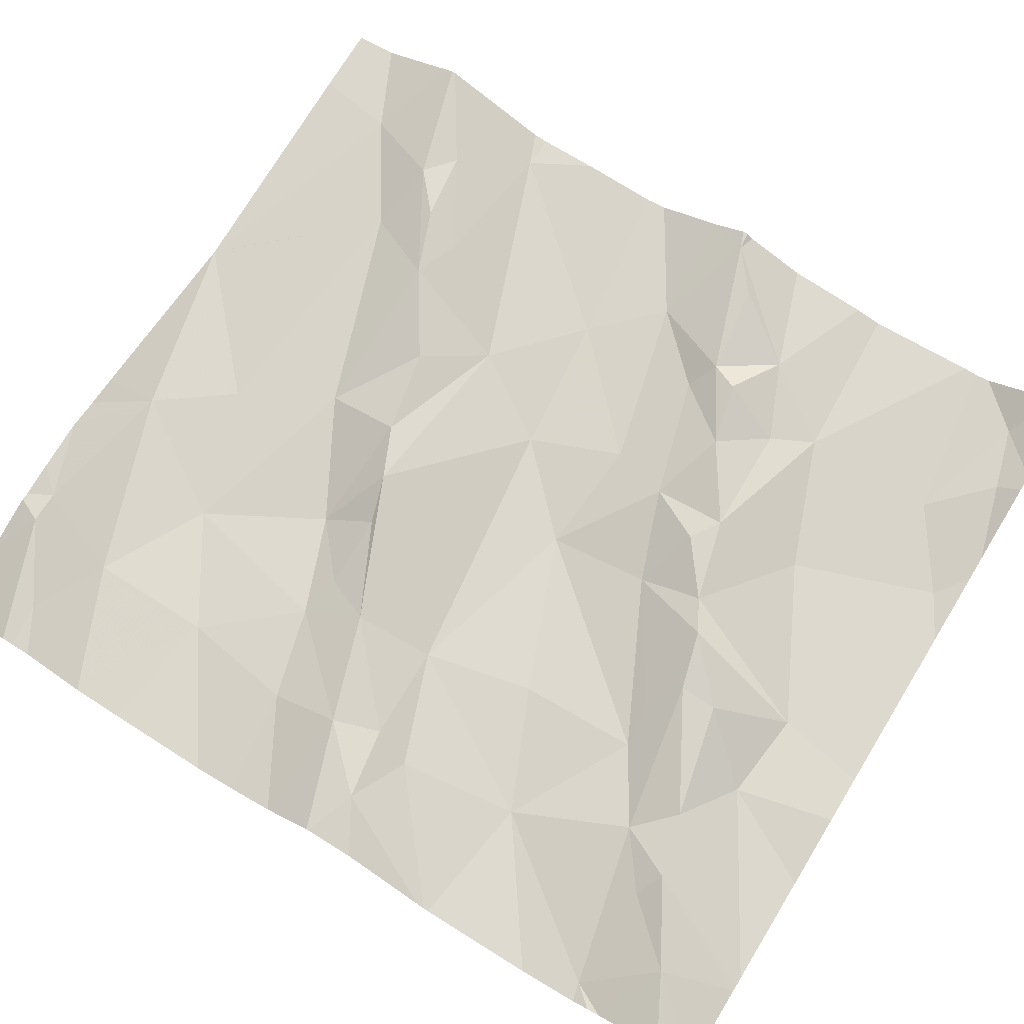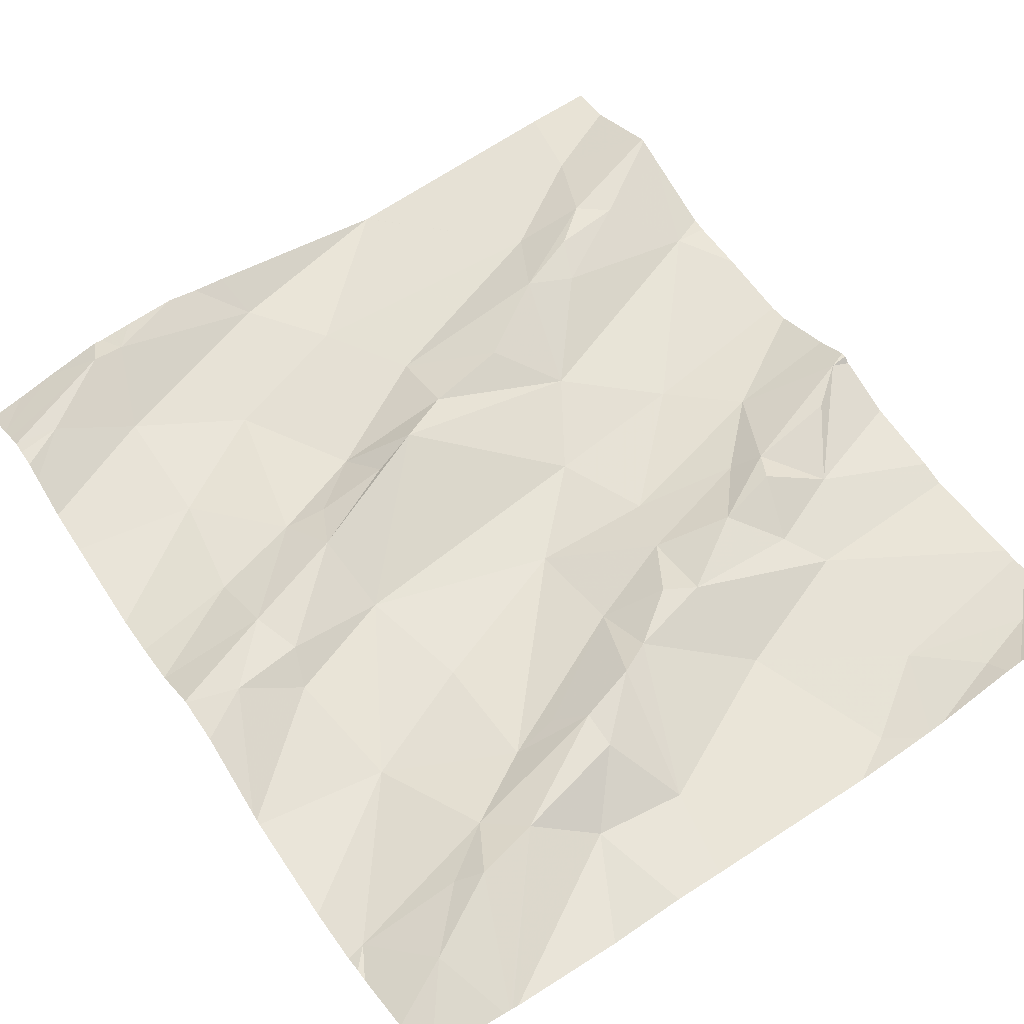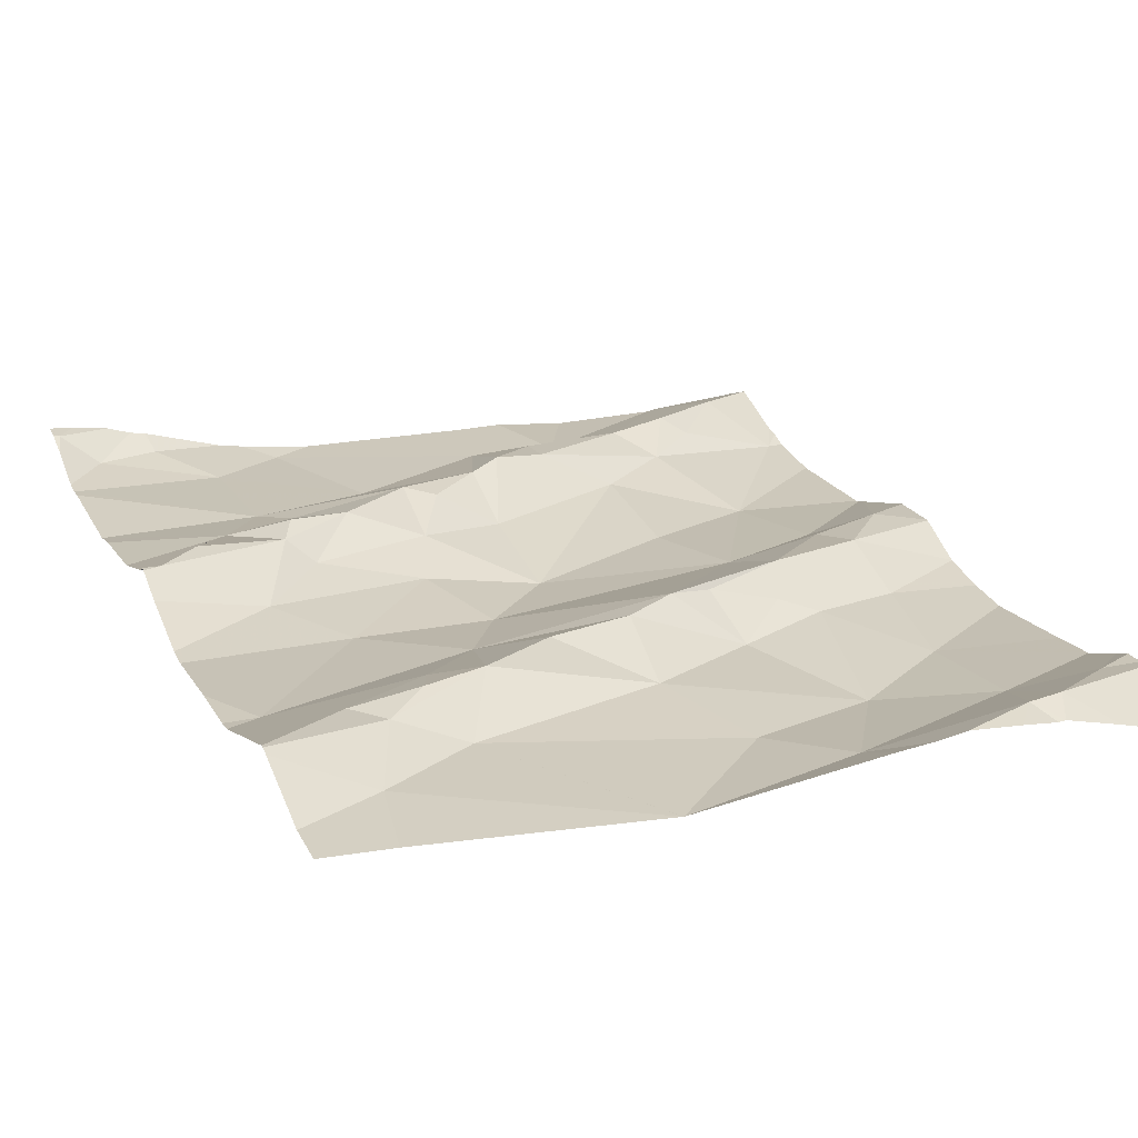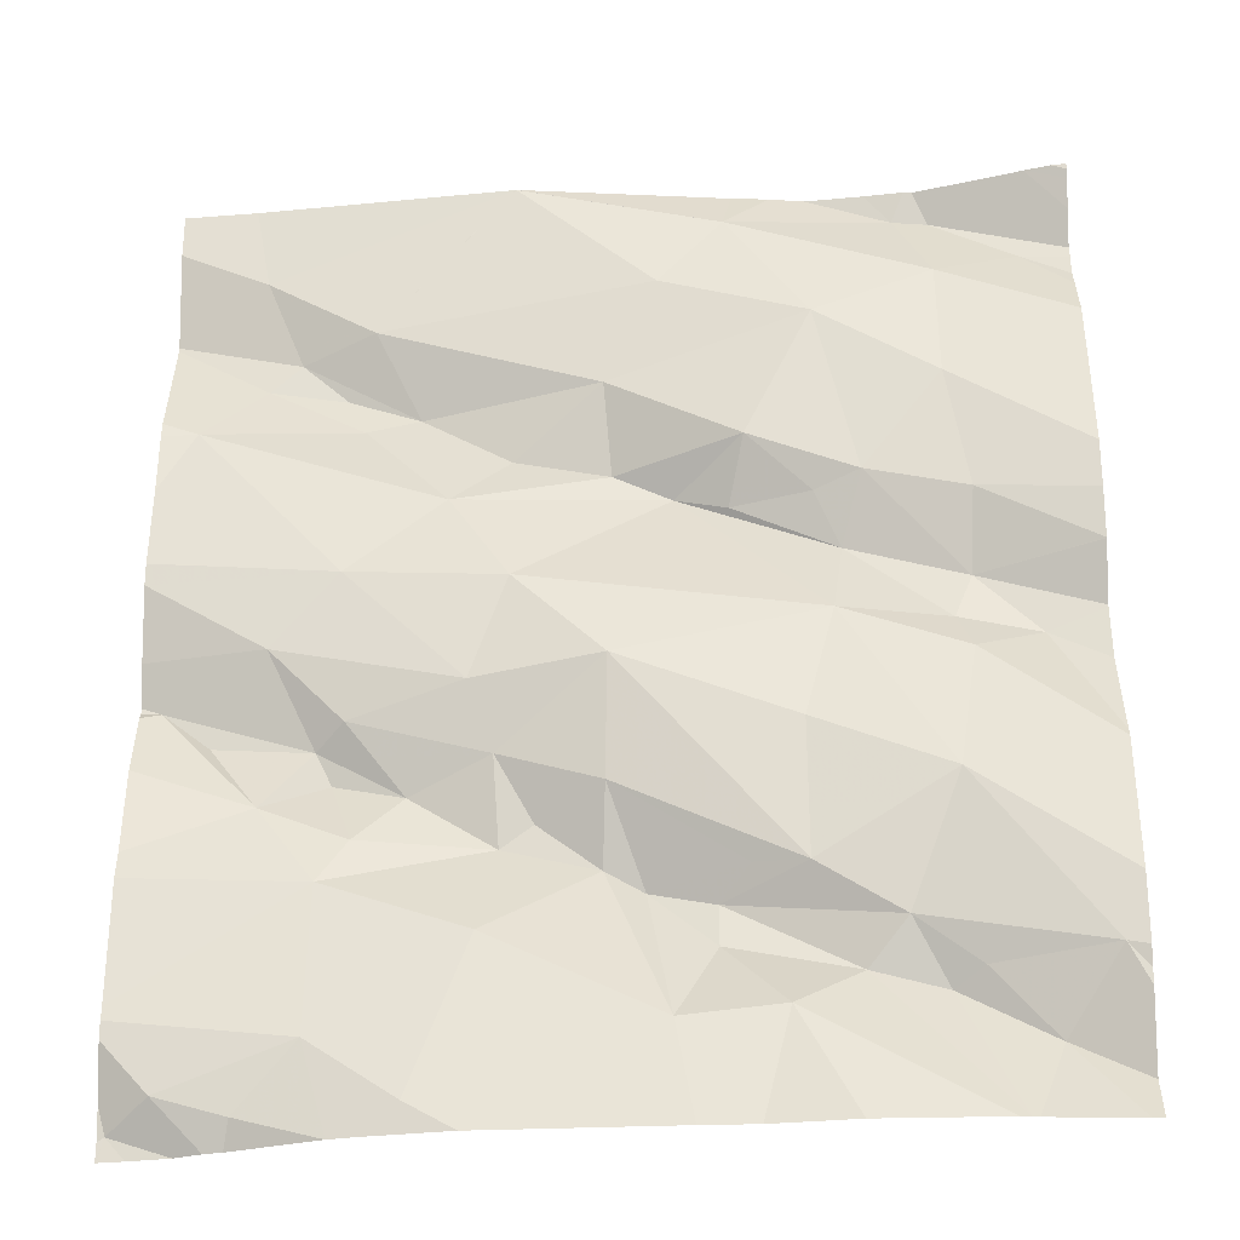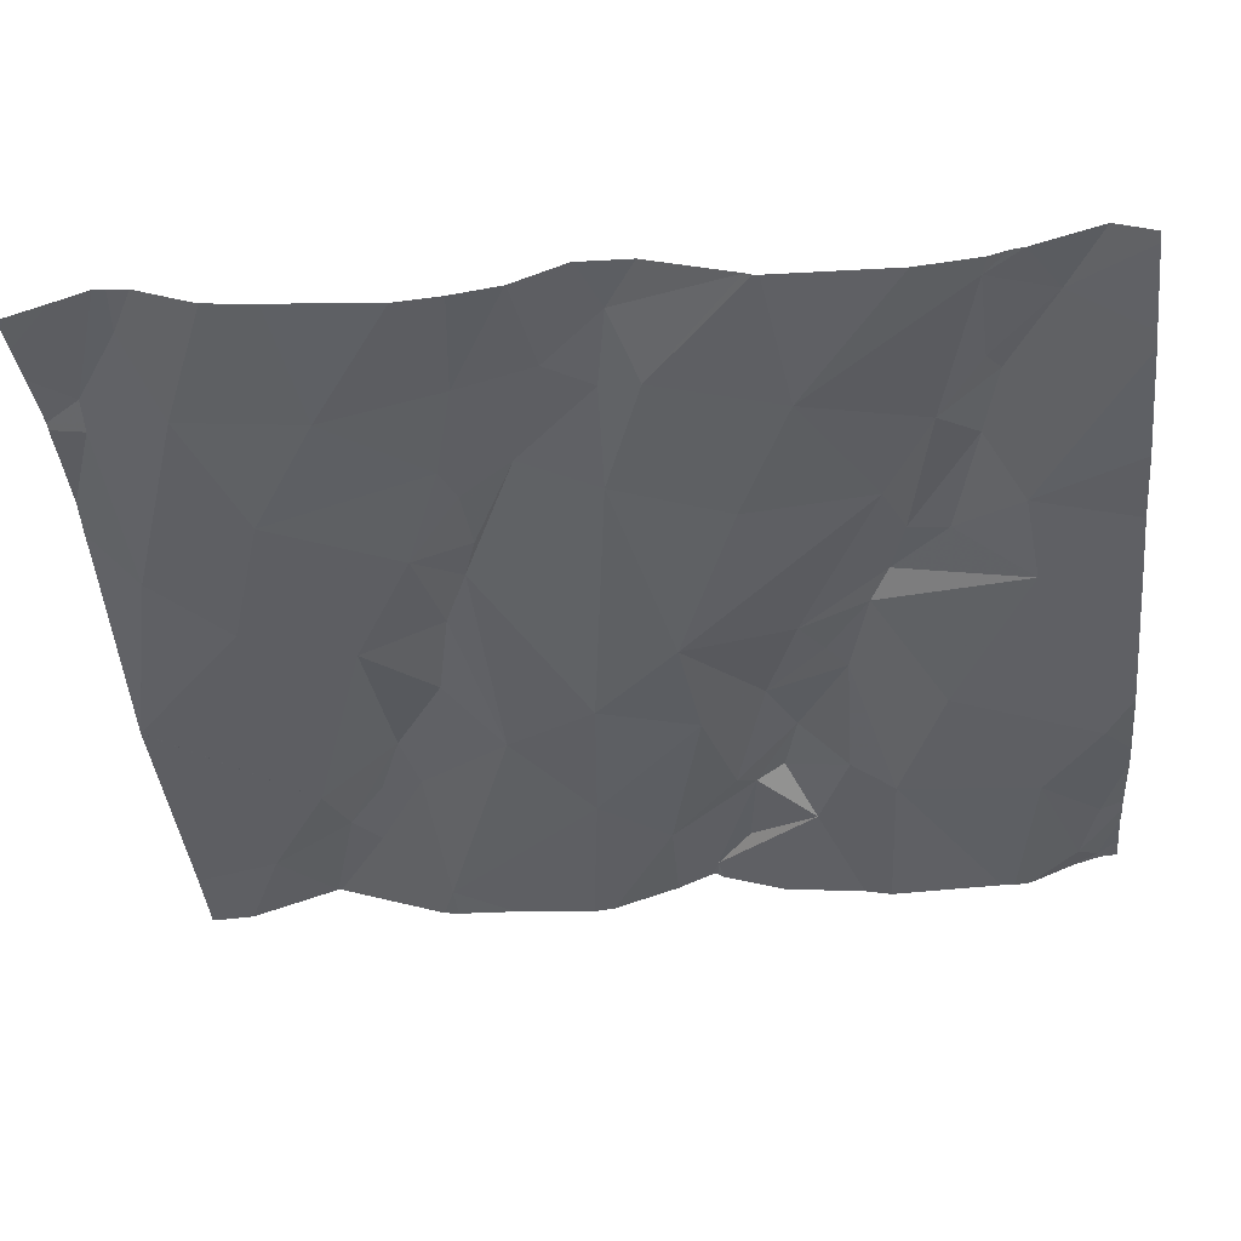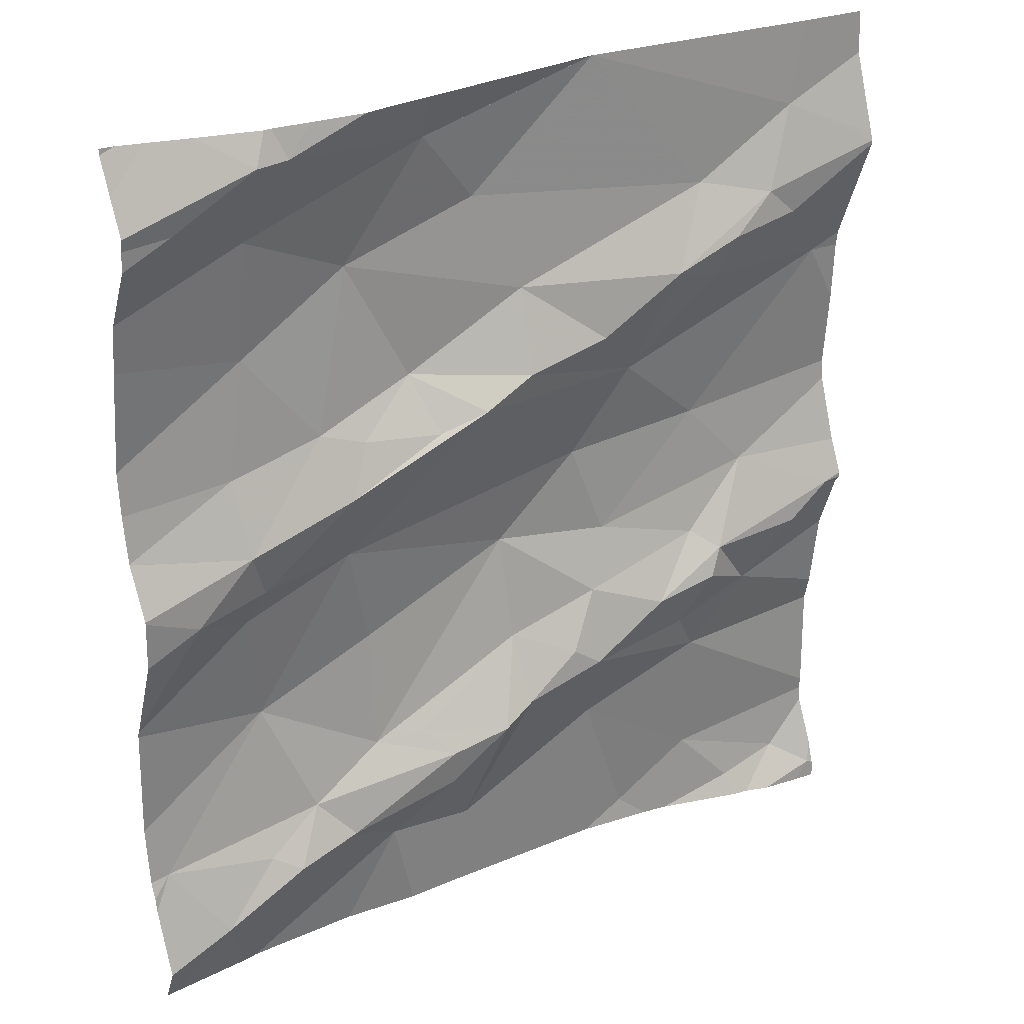
<metadata>
{"format":"obj","ext":"obj","renderer":"f3d","projection":"perspective","resolution":1024,"background":"white","views":[{"elev":67.9,"azim":-58.3,"up":"+Z"},{"elev":54.6,"azim":-33.6,"up":"+Z"},{"elev":25.4,"azim":156.8,"up":"+Z"},{"elev":-30.5,"azim":-179.1,"up":"+Y"},{"elev":-47.0,"azim":-84.3,"up":"+Z"},{"elev":27.9,"azim":-35.6,"up":"+Y"}]}
</metadata>
<code>
v -30.93 253.2 503.5
v -30.95 253.2 503.5
v -30.81 253.2 503.6
v -30.8 253.2 503.6
v -30.79 253.2 503.6
v -30.76 253.2 503.6
v -30.69 253.2 503.6
v -30.65 253.2 503.6
v -30.38 253.2 503.5
v -30.61 253.2 503.6
v -30.02 252.6 503.6
v -30.38 253.2 503.5
v -30.02 252.6 503.6
v -30.24 253.1 503.6
v -30.38 253.2 503.5
v -30.6 253.2 503.5
v -30.53 253.1 503.5
v -30.02 252.7 503.6
v -30.88 253.2 503.5
v -30.1 253.2 503.6
v -30.38 253.2 503.5
v -30.12 253.1 503.6
v -30.14 252.2 503.6
v -30.83 253.2 503.6
v -30.37 252.5 503.6
v -30.23 252.6 503.6
v -30.2 252.3 503.5
v -30.07 252.2 503.6
v -30.14 252.5 503.6
v -30.09 252.6 503.6
v -30.48 252.5 503.5
v -30.21 252.4 503.6
v -30.26 252.2 503.5
v -30.85 252.2 503.5
v -30.02 252.2 503.6
v -30.25 252.2 503.5
v -30.12 253 503.6
v -30.16 253 503.6
v -30.35 252.6 503.5
v -30.39 252.7 503.5
v -30.24 252.5 503.6
v -30.12 252.2 503.6
v -30.35 252.2 503.5
v -30.15 252.7 503.6
v -30.2 252.6 503.6
v -30.04 252.6 503.6
v -30.29 253 503.6
v -30.06 252.9 503.6
v -30.23 252.9 503.6
v -30.22 252.7 503.5
v -30.48 252.6 503.5
v -30.38 252.5 503.6
v -30.21 253 503.6
v -30.29 252.5 503.6
v -30.21 252.5 503.6
v -30.62 252.2 503.5
v -30.05 252.2 503.6
v -30.38 252.9 503.6
v -30.48 253 503.5
v -30.32 252.8 503.6
v -30.49 252.9 503.6
v -30.14 252.2 503.6
v -30.23 252.2 503.5
v -30.56 252.2 503.5
v -30.09 252.2 503.6
v -30.86 252.2 503.5
v -30.48 252.4 503.6
v -30.52 252.4 503.6
v -30.36 252.4 503.5
v -30.55 252.9 503.6
v -30.41 252.5 503.6
v -30.54 252.3 503.5
v -30.3 252.2 503.5
v -30.67 252.4 503.5
v -30.67 252.6 503.5
v -30.62 252.4 503.5
v -30.81 252.5 503.5
v -30.74 252.8 503.5
v -30.84 252.7 503.5
v -30.62 252.9 503.5
v -30.69 253 503.5
v -30.82 253 503.5
v -30.02 252.7 503.6
v -30.95 252.3 503.5
v -30.65 252.3 503.5
v -30.8 252.3 503.5
v -30.76 252.4 503.5
v -30.72 252.3 503.5
v -30.59 252.4 503.6
v -30.72 252.8 503.6
v -30.69 252.8 503.5
v -30.6 252.8 503.6
v -30.7 252.7 503.5
v -30.59 252.3 503.6
v -30.82 253.1 503.5
v -30.02 252.4 503.6
v -30.92 253.1 503.6
v -30.91 252.7 503.5
v -30.85 252.8 503.5
v -30.82 252.7 503.5
v -30.83 252.3 503.5
v -30.02 252.3 503.6
v -30.02 253.2 503.6
v -30.02 253 503.6
v -30.02 253.1 503.6
v -30.02 252.3 503.6
v -30.02 253.1 503.6
v -30.89 252.2 503.5
v -30.02 252.3 503.6
v -30.02 253.1 503.6
v -30.02 253.2 503.6
v -30.84 252.6 503.5
v -30.97 253.2 503.5
v -30.97 253.2 503.5
v -30.97 253.2 503.5
v -30.97 253.2 503.5
v -30.97 253.2 503.5
v -30.97 252.3 503.5
v -30.97 252.3 503.5
v -30.97 252.3 503.5
v -30.97 253 503.5
v -30.97 253.1 503.5
v -30.97 253.1 503.5
v -30.97 253.1 503.5
v -30.97 253 503.5
v -30.97 252.7 503.5
v -30.97 252.7 503.5
v -30.97 253.1 503.5
v -30.97 252.8 503.5
v -30.97 252.8 503.5
v -30.97 252.2 503.5
v -30.97 252.4 503.5
v -30.97 252.6 503.5
v -30.97 252.9 503.5
v -30.97 252.5 503.5
v -30.97 252.8 503.5
v -30.97 252.5 503.5
v -30.97 252.5 503.5
v -30.02 252.2 503.6
v -30.02 253.2 503.6
v -30.02 252.8 503.6
v -30.02 252.9 503.6
v -30.02 252.2 503.6
v -30.02 252.9 503.6
v -30.02 252.6 503.6
v -30.02 252.5 503.6
v -30.02 252.9 503.6
v -30.02 252.5 503.6
v -30.71 252.2 503.5
v -30.84 252.2 503.5
v -30.85 252.2 503.5
v -30.96 252.2 503.5
v -30.02 252.2 503.6
v -30.02 252.2 503.6
v -30.97 252.2 503.5
f 19 24 3
f 3 24 5
f 19 1 113
f 1 2 115
f 144 48 147
f 4 5 6
f 6 5 7
f 7 5 16
f 12 17 14
f 9 16 12
f 8 16 10
f 10 16 9
f 111 22 103
f 21 22 20
f 15 14 21
f 29 30 45
f 37 48 104
f 31 25 51
f 22 38 105
f 39 25 26
f 26 25 54
f 59 14 17
f 27 28 106
f 27 62 28
f 46 30 29
f 32 41 52
f 31 71 25
f 47 60 49
f 32 27 102
f 69 72 73
f 154 35 57
f 153 139 35
f 38 37 110
f 40 51 39
f 39 50 40
f 41 32 29
f 50 44 18
f 45 55 29
f 30 46 45
f 45 46 44
f 44 26 45
f 47 53 38
f 22 14 38
f 14 47 38
f 48 37 49
f 37 53 49
f 48 50 141
f 25 39 51
f 41 54 52
f 37 38 53
f 45 26 54
f 54 41 55
f 41 29 55
f 106 35 143
f 152 108 131
f 145 29 146
f 151 88 34
f 150 85 88
f 26 44 39
f 14 22 21
f 59 61 58
f 47 59 58
f 61 70 60
f 67 68 72
f 47 49 53
f 60 58 61
f 28 62 23
f 65 28 42
f 50 39 44
f 63 27 36
f 29 32 96
f 149 85 150
f 36 73 33
f 68 67 31
f 60 48 49
f 32 52 69
f 69 27 32
f 48 60 50
f 14 59 47
f 40 60 70
f 31 67 71
f 72 69 67
f 60 40 50
f 67 52 71
f 43 72 64
f 12 14 15
f 69 52 67
f 55 45 54
f 83 46 11
f 25 71 52
f 54 25 52
f 47 58 60
f 69 73 27
f 87 101 86
f 80 78 91
f 31 74 76
f 77 74 75
f 51 93 75
f 51 75 74
f 98 100 79
f 78 81 82
f 76 68 31
f 74 77 87
f 7 16 8
f 78 79 90
f 59 17 81
f 78 99 79
f 81 78 80
f 95 82 81
f 86 108 66
f 143 35 139
f 64 85 56
f 86 88 87
f 88 89 87
f 77 84 87
f 74 87 89
f 80 59 81
f 90 100 93
f 121 97 122
f 90 91 78
f 59 80 61
f 92 80 91
f 90 92 91
f 93 51 40
f 68 94 72
f 40 70 93
f 88 85 94
f 85 72 94
f 94 89 88
f 80 92 70
f 16 17 12
f 70 92 90
f 97 24 123
f 24 19 114
f 82 95 121
f 93 112 77
f 75 93 77
f 31 51 74
f 24 97 95
f 98 79 126
f 99 78 82
f 112 100 98
f 79 100 90
f 76 89 68
f 87 84 101
f 68 89 94
f 90 93 70
f 150 88 151
f 3 5 4
f 56 85 149
f 142 48 141
f 108 84 120
f 119 77 132
f 34 86 66
f 141 50 18
f 140 20 111
f 66 108 152
f 77 112 137
f 5 95 16
f 93 100 112
f 88 86 34
f 153 35 154
f 95 81 16
f 86 101 108
f 112 98 135
f 89 76 74
f 13 46 145
f 129 82 134
f 16 81 17
f 79 99 130
f 84 108 101
f 95 5 24
f 70 61 80
f 64 72 85
f 113 1 116
f 114 19 113
f 11 46 13
f 115 2 117
f 116 1 115
f 83 44 46
f 43 73 72
f 118 84 119
f 18 44 83
f 119 84 77
f 120 84 118
f 33 73 43
f 121 95 97
f 96 32 109
f 109 32 102
f 122 97 128
f 123 24 114
f 124 97 123
f 36 27 73
f 125 82 121
f 102 27 106
f 106 28 35
f 126 79 136
f 127 98 126
f 128 97 124
f 107 22 105
f 129 99 82
f 130 99 129
f 105 38 110
f 152 131 155
f 42 28 23
f 131 108 120
f 110 37 104
f 132 77 138
f 133 98 127
f 104 48 144
f 134 82 125
f 23 62 63
f 135 98 133
f 103 22 107
f 63 62 27
f 136 79 130
f 137 112 135
f 138 77 137
f 111 20 22
f 145 46 29
f 57 35 65
f 146 29 148
f 65 35 28
f 147 48 142
f 148 29 96

</code>
